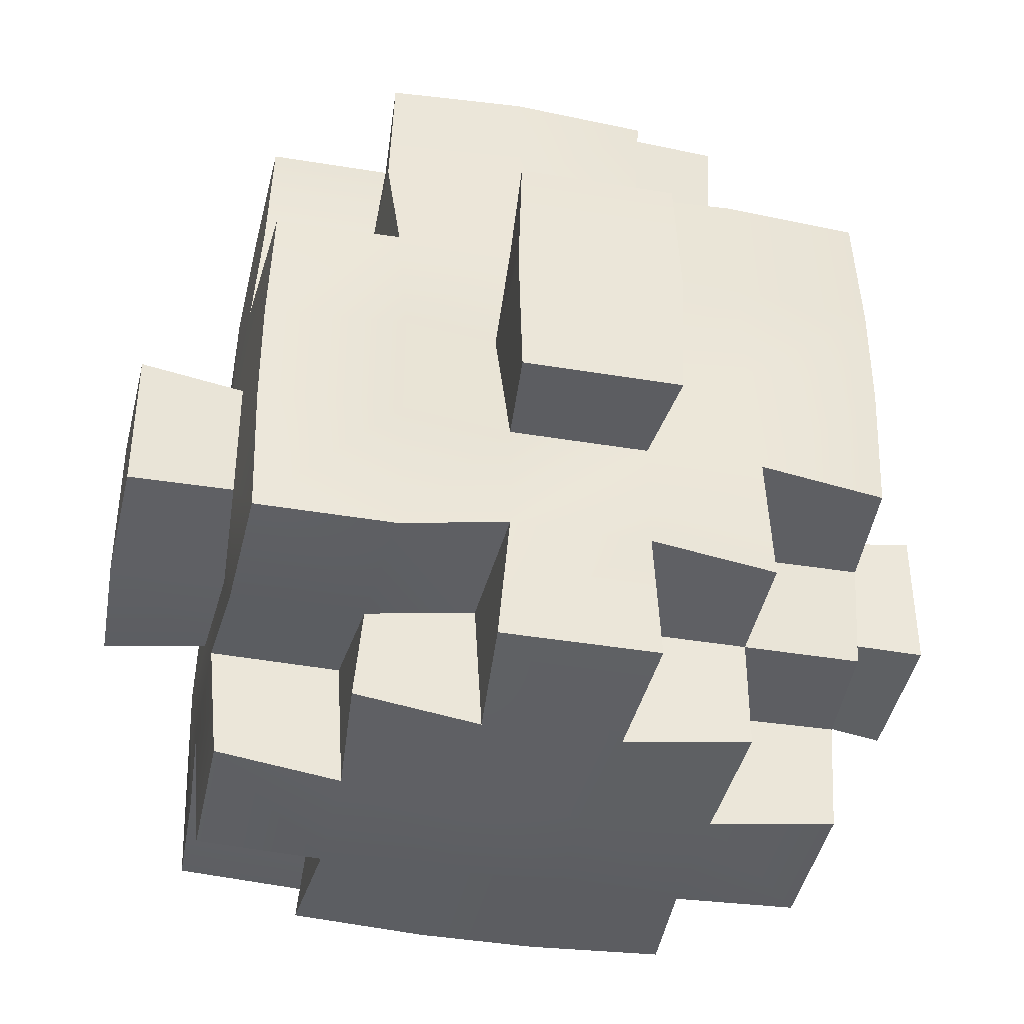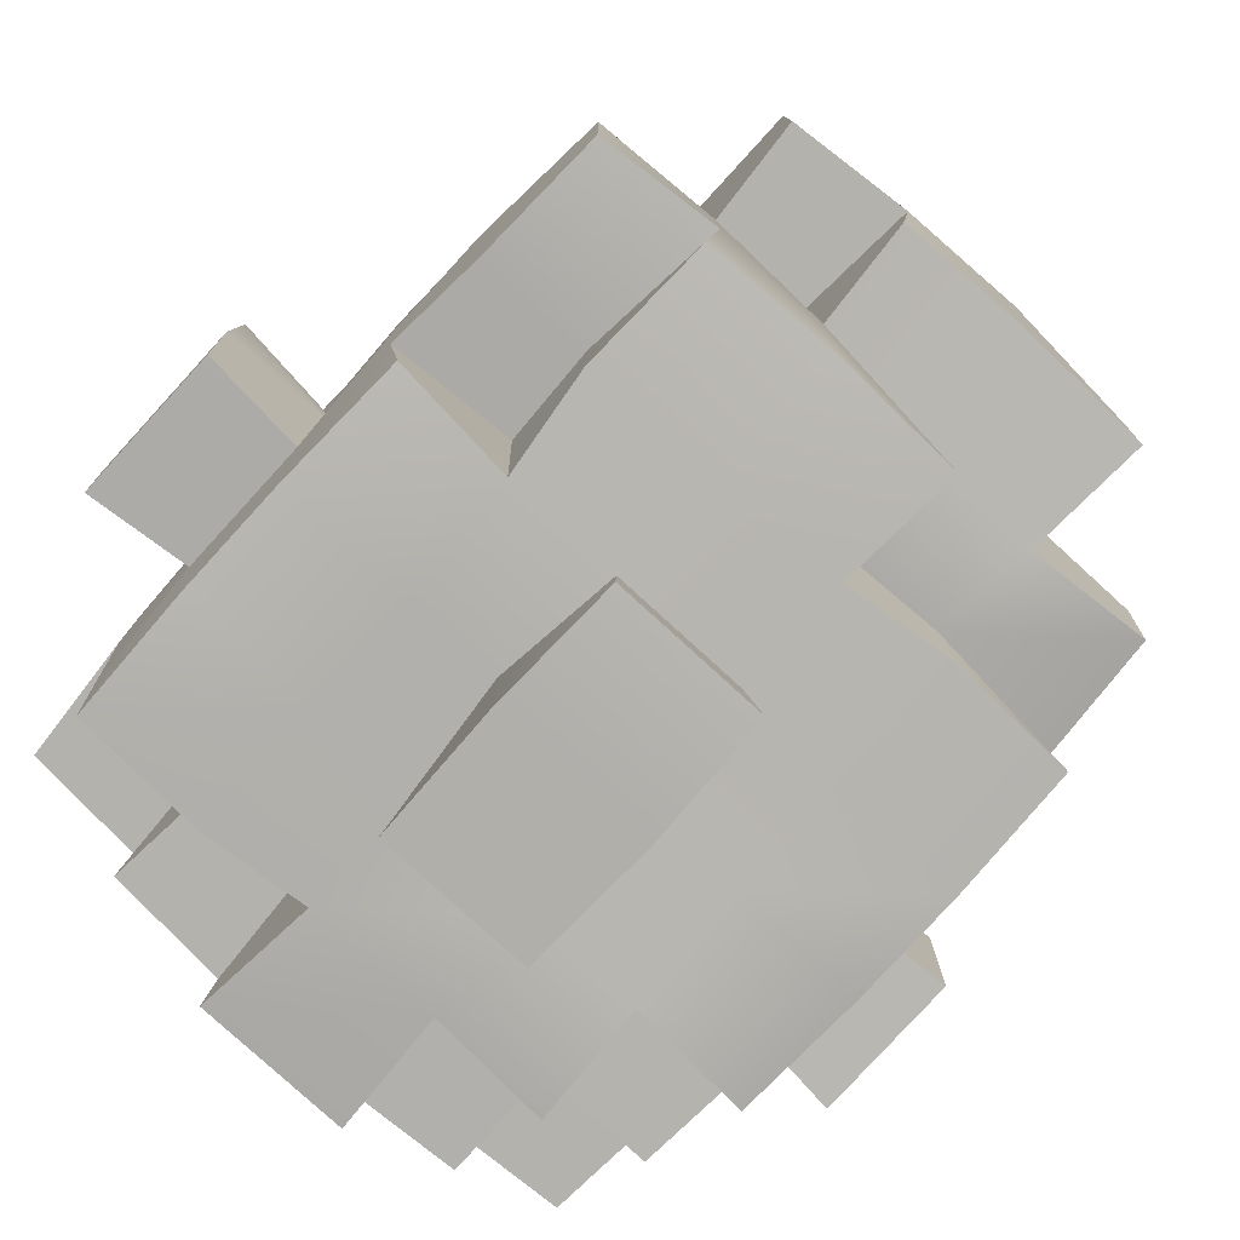
<metadata>
{"format":"obj","ext":"obj","renderer":"f3d","projection":"perspective","resolution":1024,"background":"white","views":[{"elev":-41.5,"azim":168.6,"up":"+Y"},{"elev":-79.5,"azim":137.6,"up":"+Z"}]}
</metadata>
<code>
g voxBush02
v -1.511 -0.6493 0.3362
v -1.511 -0.09779 0.3362
v -1.138 -0.1309 0.3031
v -1.138 -0.6162 0.3031
v -0.2727 -0.6493 1.575
v -0.2396 -0.6162 1.201
v -0.2396 -0.1309 1.201
v -0.2727 -0.09779 1.575
v -0.6856 -1.475 0.7491
v -0.6525 -1.514 0.3031
v -0.6856 -1.062 0.3362
v -0.6856 -1.062 0.7491
v -1.099 -1.475 0.3362
v -1.138 -1.029 0.3031
v -0.6856 -1.062 0.3362
v -0.6525 -1.514 0.3031
v -1.099 -1.062 0.7491
v -0.6856 -1.062 0.3362
v -1.138 -1.029 0.3031
v -0.6856 -1.062 0.7491
v -0.6856 -1.062 1.162
v -0.2035 -1.078 0.7647
v -0.2035 -1.078 1.178
v 0.2094 -1.078 0.7647
v 0.2094 -1.078 1.178
v 0.6585 -1.101 0.716
v 0.6223 -1.078 1.178
v 1.12 -1.078 0.6799
v 1.105 -1.062 1.162
v 1.144 -1.029 0.3031
v 0.6916 -1.062 0.3362
v -0.6856 -1.062 1.162
v -0.6856 -1.062 0.7491
v -0.6856 -0.6493 0.7491
v -0.6525 -0.6162 1.201
v -1.099 -1.062 0.7491
v -1.138 -0.6162 0.716
v -0.6856 -0.6493 0.7491
v -0.6856 -1.062 0.7491
v -0.6856 -1.475 0.7491
v -0.2035 -1.078 0.7647
v -0.2035 -1.491 0.7647
v 0.2094 -1.078 0.7647
v 0.2094 -1.491 0.7647
v 0.6585 -1.101 0.716
v 0.6916 -1.475 0.7491
v -1.099 -0.6493 1.162
v -0.6525 -0.6162 1.201
v -0.6856 -0.6493 0.7491
v -1.138 -0.6162 0.716
v -1.138 0.282 0.716
v -1.138 0.6949 0.3031
v -1.099 0.728 0.7491
v -1.149 0.2458 0.267
v -1.149 -0.1671 0.6799
v -1.114 -0.1671 1.178
v -1.099 0.3151 1.162
v -1.099 -0.6493 1.162
v -1.138 -0.6162 0.716
v -1.138 -0.1309 0.3031
v -1.138 -0.6162 0.3031
v -1.099 -1.062 0.7491
v -1.138 -1.029 0.3031
v -1.138 -0.6162 -0.1821
v -1.149 0.2458 -0.1459
v -1.138 -0.1309 -0.1821
v -1.149 0.6587 -0.1459
v -1.114 1.156 -0.1459
v -1.099 1.141 0.3362
v -1.099 1.141 -0.6281
v -1.138 0.6949 -0.595
v -1.149 0.2458 -0.5588
v -1.099 0.728 -1.041
v -1.114 0.2458 -1.057
v -1.149 -0.1671 -0.5588
v -1.114 -0.1671 -1.057
v -1.138 -0.6162 -0.595
v -1.099 -0.6493 -1.041
v -1.138 -1.029 -0.1821
v -1.099 -1.062 -0.6281
v -1.099 -1.475 0.3362
v -1.099 -1.475 -0.2152
v -0.6525 0.282 1.201
v -0.6856 0.728 1.162
v -0.2035 0.7436 1.178
v -0.2035 0.2458 1.213
v 0.2094 0.7436 1.178
v 0.2094 0.2458 1.213
v 0.6916 0.728 1.162
v 0.7072 0.2458 1.178
v 0.2456 -0.1309 1.201
v 0.6585 -0.1309 1.201
v -0.2396 -0.1309 1.201
v 0.2456 -0.6162 1.201
v -0.6164 -0.1671 1.213
v -1.114 -0.1671 1.178
v -1.099 0.3151 1.162
v -1.099 -0.6493 1.162
v -0.6525 -0.6162 1.201
v -0.2396 -0.6162 1.201
v -0.6856 -1.062 1.162
v -0.2035 -1.078 1.178
v 0.2094 -1.078 1.178
v 0.6223 -0.58 1.213
v 1.105 -0.09779 1.162
v 0.6223 -1.078 1.178
v 1.12 -0.58 1.178
v 1.105 -1.062 1.162
v -0.2396 1.108 0.7884
v -0.2727 1.141 0.3362
v -0.2396 1.593 0.3031
v -0.2727 1.554 0.7491
v -0.6856 1.141 0.3362
v -0.6856 1.554 0.3362
v -0.2396 1.593 0.3031
v -0.2727 1.141 0.3362
v -0.2396 1.108 0.7884
v -0.6856 1.141 0.7491
v -0.6856 1.141 0.3362
v -0.2727 1.141 0.3362
v -1.099 1.141 0.3362
v -1.114 1.156 -0.1459
v -0.7012 1.156 -0.1459
v -1.099 1.141 -0.6281
v -0.6525 1.108 -0.6674
v -1.138 0.282 0.716
v -1.099 0.728 0.7491
v -0.6856 0.728 0.7491
v -0.6856 0.3151 0.7491
v -0.6856 1.141 0.7491
v -0.2396 1.108 0.7884
v -0.2035 0.7436 0.7647
v 0.2456 1.108 0.7884
v 0.2094 0.7436 0.7647
v 0.2787 1.554 0.7491
v -0.2727 1.554 0.7491
v 0.6916 1.141 0.7491
v 0.6916 0.728 0.7491
v -0.6856 0.728 0.7491
v -1.099 0.728 0.7491
v -1.138 0.6949 0.3031
v -0.6856 0.728 0.3362
v -0.2035 0.7436 1.178
v -0.6856 0.728 1.162
v -0.2035 0.7436 0.7647
v 0.2094 0.7436 1.178
v 0.2094 0.7436 0.7647
v 0.6916 0.728 1.162
v 0.6916 0.728 0.7491
v 1.105 0.728 0.7491
v 0.6916 0.728 0.3362
v 1.144 0.6949 0.3031
v -0.6525 0.282 1.201
v -0.6856 0.3151 0.7491
v -0.6856 0.728 0.7491
v -0.6856 0.728 1.162
v -0.6856 0.728 0.7491
v -0.6856 0.728 0.3362
v -0.6856 1.141 0.3362
v -0.6856 1.141 0.7491
v -0.7012 1.569 -0.1459
v -0.6856 1.554 0.3362
v -0.7012 1.156 -0.1459
v -0.6856 1.554 -0.6281
v -0.6525 1.108 -0.6674
v -1.138 0.6949 0.3031
v -1.099 1.141 0.3362
v -0.6856 1.141 0.3362
v -0.6856 0.728 0.3362
v -0.6525 0.282 1.201
v -1.099 0.3151 1.162
v -1.138 0.282 0.716
v -0.6856 0.3151 0.7491
v -1.511 -0.09779 -0.2152
v -1.511 -0.6493 -0.2152
v -1.138 -0.6162 -0.1821
v -1.138 -0.1309 -0.1821
v -0.6525 -1.514 -0.1821
v -0.6856 -1.475 -0.6281
v -0.6856 -1.062 -0.6281
v -0.6856 -1.062 -0.2152
v -0.6856 -1.062 -0.6281
v -0.6856 -1.475 -0.6281
v -0.2396 -1.514 -0.595
v -0.2727 -1.062 -0.6281
v -0.6525 -1.514 -0.1821
v -0.2396 -1.514 -0.595
v -0.6856 -1.475 -0.6281
v -0.2035 -1.526 -0.1459
v -0.6525 -1.514 0.3031
v -1.099 -1.475 0.3362
v -1.099 -1.475 -0.2152
v -0.2035 -1.526 0.267
v -0.6856 -1.475 0.7491
v -0.2035 -1.491 0.7647
v 0.2094 -1.526 0.267
v 0.2094 -1.491 0.7647
v 0.2094 -1.526 -0.1459
v 0.2456 -1.514 -0.595
v 0.2787 -1.475 -1.041
v -0.2727 -1.475 -1.041
v 0.6916 -1.475 -0.6281
v 0.6585 -1.514 -0.1821
v 0.6585 -1.514 0.3031
v 0.6916 -1.475 0.7491
v 1.105 -1.475 -0.2152
v 1.105 -1.475 0.3362
v -0.2396 -0.6162 -1.08
v -0.2727 -0.6493 -1.454
v -0.2883 -0.1671 -1.469
v -0.2883 -0.1671 -1.057
v -0.2727 0.3151 -1.454
v -0.2396 0.282 -1.08
v -1.138 -1.029 -0.1821
v -1.099 -1.475 -0.2152
v -0.6525 -1.514 -0.1821
v -0.6856 -1.062 -0.2152
v -1.138 -1.029 -0.1821
v -0.6856 -1.062 -0.2152
v -0.6856 -1.062 -0.6281
v -1.099 -1.062 -0.6281
v -1.114 -0.1671 -1.057
v -1.099 -0.6493 -1.041
v -0.6525 -0.6162 -1.08
v -0.6164 -0.1671 -1.092
v -1.114 0.2458 -1.057
v -0.6164 0.2458 -1.092
v -1.099 0.728 -1.041
v -0.6164 0.7436 -1.057
v -0.2396 0.282 -1.08
v -0.2396 0.6949 -1.08
v -0.2883 -0.1671 -1.057
v -0.2396 -0.6162 -1.08
v 0.2456 0.282 -1.08
v -0.2396 -1.029 -1.08
v -0.6856 -1.062 -1.041
v 0.2456 -1.029 -1.08
v 0.2456 -0.6162 -1.08
v 0.2787 -1.475 -1.041
v -0.2727 -1.475 -1.041
v 0.6223 -1.078 -1.057
v 0.6223 -0.58 -1.092
v 1.105 -1.062 -1.041
v 0.2943 -0.1671 -1.057
v 1.12 -0.58 -1.057
v 0.6223 -0.1671 -1.092
v 1.12 -0.1671 -1.057
v 0.6585 0.282 -1.08
v 1.105 0.3151 -1.041
v 0.2094 0.6587 -1.092
v -0.2727 1.141 -1.041
v 0.7072 0.6587 -1.057
v 0.2094 1.156 -1.057
v 0.6916 1.141 -1.041
v -0.2396 -1.514 -0.595
v -0.2727 -1.475 -1.041
v -0.2396 -1.029 -1.08
v -0.2727 -1.062 -0.6281
v -0.6856 -1.062 -0.6281
v -0.2727 -1.062 -0.6281
v -0.2396 -1.029 -1.08
v -0.6856 -1.062 -1.041
v -0.6856 -1.062 -0.6281
v -0.6856 -1.062 -1.041
v -0.6525 -0.6162 -1.08
v -0.6856 -0.6493 -0.6281
v -1.138 -0.6162 -0.595
v -1.099 -1.062 -0.6281
v -0.6856 -1.062 -0.6281
v -0.6856 -0.6493 -0.6281
v -1.138 -0.6162 -0.595
v -0.6856 -0.6493 -0.6281
v -0.6525 -0.6162 -1.08
v -1.099 -0.6493 -1.041
v -0.2727 0.728 -0.6281
v -0.6164 0.7436 -1.057
v -0.2396 0.6949 -1.08
v -0.6164 0.7436 -0.6437
v -1.099 0.728 -1.041
v -1.138 0.6949 -0.595
v -0.2727 0.728 -0.6281
v -0.2396 0.6949 -1.08
v -0.2727 1.141 -1.041
v -0.2396 1.108 -0.6674
v -1.099 1.141 -0.6281
v -1.138 0.6949 -0.595
v -0.6164 0.7436 -0.6437
v -0.6525 1.108 -0.6674
v -0.2727 0.728 -0.6281
v -0.2396 1.108 -0.6674
v -0.6856 1.554 -0.6281
v -0.2035 1.569 -0.6437
v 0.2456 1.18 -0.595
v 0.2787 1.554 -0.6281
v 0.2456 -0.6162 1.201
v 0.2787 -0.6493 1.575
v 0.2787 -0.09779 1.575
v 0.2456 -0.1309 1.201
v 0.6585 -1.514 0.3031
v 0.6916 -1.475 0.7491
v 0.6585 -1.101 0.716
v 0.6916 -1.062 0.3362
v 1.144 -0.6162 0.3031
v 1.144 -0.1309 0.3031
v 1.517 -0.09779 0.3362
v 1.517 -0.6493 0.3362
v 0.6585 -1.514 0.3031
v 0.6916 -1.062 0.3362
v 1.144 -1.029 0.3031
v 1.105 -1.475 0.3362
v 1.12 -1.078 0.6799
v 1.105 -1.062 1.162
v 1.12 -0.58 1.178
v 1.155 -0.58 0.6799
v 1.105 -0.09779 1.162
v 1.144 -1.029 0.3031
v 1.144 -0.1309 0.716
v 1.144 -0.6162 0.3031
v 1.144 -0.1309 0.3031
v 1.12 0.2458 0.7647
v 1.155 0.2458 0.267
v 1.105 0.728 0.7491
v 1.12 -0.08223 -0.1459
v 1.144 0.6949 0.3031
v 1.155 0.2458 -0.1459
v 1.144 -0.1309 -0.595
v 1.144 -1.029 -0.1821
v 1.12 -0.6648 -0.1459
v 1.105 -1.475 -0.2152
v 1.105 -1.475 0.3362
v 1.12 -1.078 -0.5588
v 1.144 -0.6162 -0.595
v 1.105 -1.062 -1.041
v 1.12 -0.58 -1.057
v 1.12 -0.1671 -1.057
v 1.144 0.282 -0.595
v 1.105 0.3151 -1.041
v 1.155 0.6587 -0.1459
v 1.105 1.141 0.3362
v 1.12 0.6587 -0.6437
v 1.12 1.156 -0.1459
v 1.105 1.141 -0.6281
v 1.105 -0.09779 1.162
v 0.6585 -0.1309 1.201
v 0.6916 -0.09779 0.7491
v 1.144 -0.1309 0.716
v 0.2787 1.141 0.3362
v 0.2456 1.108 0.7884
v 0.2787 1.554 0.7491
v 0.2456 1.593 0.3031
v 0.2787 1.141 0.3362
v 0.2456 1.593 0.3031
v 0.6916 1.554 0.3362
v 0.6916 1.141 0.3362
v 0.6916 1.141 0.7491
v 0.2456 1.108 0.7884
v 0.2787 1.141 0.3362
v 0.6916 1.141 0.3362
v 0.7072 0.2458 0.7647
v 0.6916 0.728 0.7491
v 1.105 0.728 0.7491
v 1.12 0.2458 0.7647
v 0.6916 -0.09779 0.7491
v 1.144 -0.1309 0.716
v 0.6916 0.728 0.3362
v 0.6916 1.141 0.7491
v 0.6916 1.141 0.3362
v 0.6916 0.728 0.7491
v 0.7072 0.2458 0.7647
v 0.6916 0.728 1.162
v 0.7072 0.2458 1.178
v 0.6916 -0.09779 0.7491
v 0.6585 -0.1309 1.201
v 0.6916 0.728 0.3362
v 0.6916 1.141 0.3362
v 1.105 1.141 0.3362
v 1.144 0.6949 0.3031
v 0.6916 -1.475 -0.6281
v 0.6585 -1.514 -0.1821
v 0.6916 -1.062 -0.2152
v 0.6585 -1.101 -0.595
v 0.2787 -1.062 -0.6281
v 0.2456 -1.514 -0.595
v 0.6916 -1.475 -0.6281
v 0.6585 -1.101 -0.595
v 0.2787 -0.6493 -1.454
v 0.2456 -0.6162 -1.08
v 0.2943 -0.1671 -1.057
v 0.2943 -0.1671 -1.469
v 0.2456 0.282 -1.08
v 0.2787 0.3151 -1.454
v 1.517 -0.6493 -0.6281
v 1.533 -0.08223 -0.1459
v 1.517 -0.09779 -0.6281
v 1.533 -0.6648 -0.1459
v 1.517 -0.09779 0.3362
v 1.517 -0.6493 0.3362
v 1.144 -0.1309 -0.595
v 1.144 -0.6162 -0.595
v 1.517 -0.6493 -0.6281
v 1.517 -0.09779 -0.6281
v 1.12 -0.6648 -0.1459
v 1.517 -0.6493 -0.6281
v 1.144 -0.6162 -0.595
v 1.533 -0.6648 -0.1459
v 1.144 -0.6162 0.3031
v 1.517 -0.6493 0.3362
v 1.533 -0.08223 -0.1459
v 1.144 -0.1309 -0.595
v 1.517 -0.09779 -0.6281
v 1.12 -0.08223 -0.1459
v 1.517 -0.09779 0.3362
v 1.144 -0.1309 0.3031
v 0.6916 -1.062 -0.2152
v 0.6585 -1.514 -0.1821
v 1.105 -1.475 -0.2152
v 1.144 -1.029 -0.1821
v 0.6916 -1.062 -0.2152
v 1.144 -1.029 -0.1821
v 1.12 -1.078 -0.5588
v 0.6585 -1.101 -0.595
v 1.105 -1.062 -1.041
v 0.6223 -1.078 -1.057
v 0.2787 -1.062 -0.6281
v 0.2456 -1.029 -1.08
v 0.2787 -1.475 -1.041
v 0.2456 -1.514 -0.595
v 0.2787 -1.062 -0.6281
v 0.2456 -1.029 -1.08
v 0.2456 1.18 -0.595
v 0.2787 1.141 -0.2152
v 0.2456 1.593 -0.1821
v 0.2787 1.554 -0.6281
v 0.2456 1.593 -0.1821
v 0.2787 1.141 -0.2152
v 0.6585 1.18 -0.1821
v 0.6916 1.554 -0.2152
v 0.6585 1.18 -0.1821
v 0.2787 1.141 -0.2152
v 0.2456 1.18 -0.595
v 0.6585 1.18 -0.595
v 1.12 1.156 -0.1459
v 1.105 1.141 -0.6281
v 1.105 1.141 0.3362
v 0.6916 1.141 0.3362
v 0.2094 1.156 -1.057
v 0.6916 1.141 -1.041
v -0.2727 1.141 -1.041
v -0.2396 1.108 -0.6674
v 0.7072 0.6587 -0.6437
v 0.6916 0.3151 -0.6281
v 1.144 0.282 -0.595
v 1.12 0.6587 -0.6437
v 0.6585 1.18 -0.595
v 1.105 1.141 -0.6281
v 0.6585 0.282 -1.08
v 0.6916 0.3151 -0.6281
v 0.7072 0.6587 -0.6437
v 0.7072 0.6587 -1.057
v 0.6585 1.18 -0.595
v 0.6916 1.141 -1.041
v 1.144 0.282 -0.595
v 0.6916 0.3151 -0.6281
v 0.6585 0.282 -1.08
v 1.105 0.3151 -1.041
v -0.2727 -0.6493 1.575
v -0.2727 -0.09779 1.575
v 0.2787 -0.09779 1.575
v 0.2787 -0.6493 1.575
v -0.2727 -0.6493 1.575
v 0.2787 -0.6493 1.575
v 0.2456 -0.6162 1.201
v -0.2396 -0.6162 1.201
v 0.2787 -0.09779 1.575
v -0.2727 -0.09779 1.575
v -0.2396 -0.1309 1.201
v 0.2456 -0.1309 1.201
v 0.2787 1.554 0.7491
v -0.2727 1.554 0.7491
v -0.2396 1.593 0.3031
v 0.2456 1.593 0.3031
v -0.2035 1.605 -0.1459
v -0.7012 1.569 -0.1459
v -0.6856 1.554 0.3362
v -0.6856 1.554 -0.6281
v -0.2035 1.569 -0.6437
v 0.2456 1.593 -0.1821
v 0.2787 1.554 -0.6281
v 0.6916 1.554 0.3362
v 0.6916 1.554 -0.2152
v -0.2883 -0.1671 -1.469
v -0.2727 -0.6493 -1.454
v 0.2787 -0.6493 -1.454
v 0.2943 -0.1671 -1.469
v -0.2727 0.3151 -1.454
v 0.2787 0.3151 -1.454
v -0.2396 -0.6162 -1.08
v 0.2456 -0.6162 -1.08
v 0.2787 -0.6493 -1.454
v -0.2727 -0.6493 -1.454
v 0.2456 0.282 -1.08
v -0.2396 0.282 -1.08
v -0.2727 0.3151 -1.454
v 0.2787 0.3151 -1.454
v -1.511 -0.6493 0.3362
v -1.511 -0.6493 -0.2152
v -1.511 -0.09779 -0.2152
v -1.511 -0.09779 0.3362
v -1.511 -0.6493 0.3362
v -1.138 -0.6162 0.3031
v -1.138 -0.6162 -0.1821
v -1.511 -0.6493 -0.2152
v -1.138 -0.1309 0.3031
v -1.511 -0.09779 0.3362
v -1.511 -0.09779 -0.2152
v -1.138 -0.1309 -0.1821
v 0.6585 1.18 -0.1821
v 0.6916 1.141 0.3362
v 0.6916 1.554 0.3362
v 0.6916 1.554 -0.2152
g voxBush02_0
f 3 2 1
f 4 3 1
f 7 6 5
f 8 7 5
f 11 10 9
f 12 11 9
f 15 14 13
f 16 15 13
f 19 18 17
f 18 20 17
f 20 22 21
f 22 23 21
f 22 24 23
f 24 25 23
f 24 26 25
f 26 27 25
f 26 28 27
f 28 29 27
f 30 28 26
f 31 30 26
f 34 33 32
f 35 34 32
f 38 37 36
f 39 38 36
f 41 39 40
f 42 41 40
f 43 41 42
f 44 43 42
f 45 43 44
f 46 45 44
f 49 48 47
f 50 49 47
f 53 52 51
f 52 54 51
f 51 54 55
f 51 55 56
f 57 51 56
f 56 55 58
f 55 59 58
f 55 60 59
f 54 60 55
f 60 61 59
f 59 61 62
f 61 63 62
f 61 64 63
f 54 65 60
f 65 66 60
f 52 67 54
f 67 65 54
f 68 67 52
f 69 68 52
f 68 70 67
f 70 71 67
f 67 71 65
f 71 72 65
f 65 72 66
f 71 73 72
f 73 74 72
f 72 75 66
f 72 74 75
f 66 75 64
f 74 76 75
f 75 76 77
f 75 77 64
f 76 78 77
f 64 77 79
f 77 80 79
f 64 79 63
f 63 79 81
f 79 82 81
f 85 84 83
f 86 85 83
f 87 85 86
f 88 87 86
f 89 87 88
f 90 89 88
f 90 88 91
f 92 90 91
f 91 88 93
f 88 86 93
f 92 91 94
f 86 83 95
f 93 86 95
f 95 83 96
f 83 97 96
f 95 96 98
f 99 95 98
f 93 95 99
f 100 93 99
f 100 99 101
f 102 100 101
f 94 100 102
f 103 94 102
f 104 92 94
f 104 94 103
f 105 92 104
f 106 104 103
f 107 105 104
f 107 104 106
f 108 107 106
f 111 110 109
f 112 111 109
f 115 114 113
f 116 115 113
f 119 118 117
f 120 119 117
f 122 121 119
f 123 122 119
f 124 122 123
f 125 124 123
f 128 127 126
f 129 128 126
f 131 130 128
f 132 131 128
f 133 131 132
f 134 133 132
f 133 135 131
f 135 136 131
f 137 133 134
f 138 137 134
f 141 140 139
f 142 141 139
f 139 144 143
f 145 139 143
f 145 143 146
f 147 145 146
f 147 146 148
f 149 147 148
f 151 149 150
f 152 151 150
f 155 154 153
f 156 155 153
f 159 158 157
f 160 159 157
f 162 161 159
f 161 163 159
f 161 164 163
f 164 165 163
f 168 167 166
f 169 168 166
f 172 171 170
f 173 172 170
f 176 175 174
f 177 176 174
f 180 179 178
f 181 180 178
f 184 183 182
f 185 184 182
f 188 187 186
f 187 189 186
f 186 189 190
f 186 190 191
f 192 186 191
f 189 193 190
f 190 193 194
f 193 195 194
f 193 196 195
f 196 197 195
f 189 198 193
f 198 196 193
f 187 199 189
f 199 198 189
f 200 199 187
f 201 200 187
f 199 202 198
f 202 203 198
f 198 203 196
f 196 204 197
f 203 204 196
f 204 205 197
f 203 206 204
f 206 207 204
f 210 209 208
f 211 210 208
f 212 210 211
f 213 212 211
f 216 215 214
f 217 216 214
f 220 219 218
f 221 220 218
f 224 223 222
f 225 224 222
f 225 222 226
f 227 225 226
f 227 226 228
f 229 227 228
f 230 227 229
f 231 230 229
f 230 232 227
f 232 225 227
f 232 233 225
f 233 224 225
f 234 230 231
f 233 235 224
f 235 236 224
f 237 235 233
f 238 237 233
f 237 239 235
f 239 240 235
f 241 237 238
f 242 241 238
f 243 241 242
f 242 238 244
f 245 243 242
f 246 242 244
f 245 242 246
f 246 244 234
f 247 245 246
f 247 246 248
f 248 246 234
f 249 247 248
f 248 234 250
f 250 234 231
f 250 231 251
f 252 248 250
f 253 250 251
f 252 250 253
f 254 252 253
f 257 256 255
f 258 257 255
f 261 260 259
f 262 261 259
f 265 264 263
f 266 265 263
f 269 268 267
f 270 269 267
f 273 272 271
f 274 273 271
f 277 276 275
f 276 278 275
f 276 279 278
f 279 280 278
f 283 282 281
f 284 283 281
f 287 286 285
f 288 287 285
f 289 287 288
f 290 289 288
f 290 288 291
f 292 290 291
f 293 290 292
f 294 293 292
f 297 296 295
f 298 297 295
f 301 300 299
f 302 301 299
f 305 304 303
f 306 305 303
f 309 308 307
f 310 309 307
f 313 312 311
f 314 313 311
f 315 313 314
f 314 311 316
f 317 315 314
f 317 314 318
f 318 314 316
f 319 317 318
f 320 317 319
f 321 320 319
f 322 320 321
f 321 319 323
f 324 322 321
f 325 321 323
f 324 321 325
f 325 323 326
f 318 316 327
f 328 318 327
f 327 316 329
f 316 330 329
f 328 327 331
f 332 328 331
f 332 331 333
f 334 332 333
f 326 332 334
f 335 326 334
f 336 326 335
f 336 325 326
f 337 336 335
f 338 325 336
f 338 324 325
f 339 324 338
f 340 338 336
f 341 339 338
f 341 338 340
f 342 341 340
f 345 344 343
f 346 345 343
f 349 348 347
f 350 349 347
f 353 352 351
f 354 353 351
f 357 356 355
f 358 357 355
f 361 360 359
f 362 361 359
f 362 359 363
f 364 362 363
f 367 366 365
f 366 368 365
f 368 370 369
f 370 371 369
f 369 371 372
f 371 373 372
f 376 375 374
f 377 376 374
f 380 379 378
f 381 380 378
f 384 383 382
f 385 384 382
f 388 387 386
f 389 388 386
f 390 388 389
f 391 390 389
f 394 393 392
f 393 395 392
f 393 396 395
f 396 397 395
f 400 399 398
f 401 400 398
f 404 403 402
f 403 405 402
f 402 405 406
f 405 407 406
f 410 409 408
f 409 411 408
f 408 411 412
f 411 413 412
f 416 415 414
f 417 416 414
f 420 419 418
f 421 420 418
f 422 420 421
f 423 422 421
f 423 421 424
f 425 423 424
f 428 427 426
f 429 428 426
f 432 431 430
f 433 432 430
f 436 435 434
f 437 436 434
f 440 439 438
f 441 440 438
f 441 438 442
f 443 441 442
f 442 438 444
f 438 445 444
f 446 440 441
f 447 446 441
f 446 448 440
f 448 449 440
f 452 451 450
f 453 452 450
f 453 450 454
f 455 453 454
f 458 457 456
f 459 458 456
f 460 458 459
f 461 460 459
f 464 463 462
f 465 464 462
f 468 467 466
f 469 468 466
f 472 471 470
f 473 472 470
f 476 475 474
f 477 476 474
f 480 479 478
f 481 480 478
f 482 480 481
f 482 483 480
f 483 484 480
f 485 483 482
f 486 485 482
f 487 482 481
f 486 482 487
f 488 486 487
f 487 481 489
f 490 487 489
f 493 492 491
f 494 493 491
f 494 491 495
f 496 494 495
f 499 498 497
f 500 499 497
f 503 502 501
f 504 503 501
f 507 506 505
f 508 507 505
f 511 510 509
f 512 511 509
f 515 514 513
f 516 515 513
f 519 518 517
f 520 519 517

</code>
